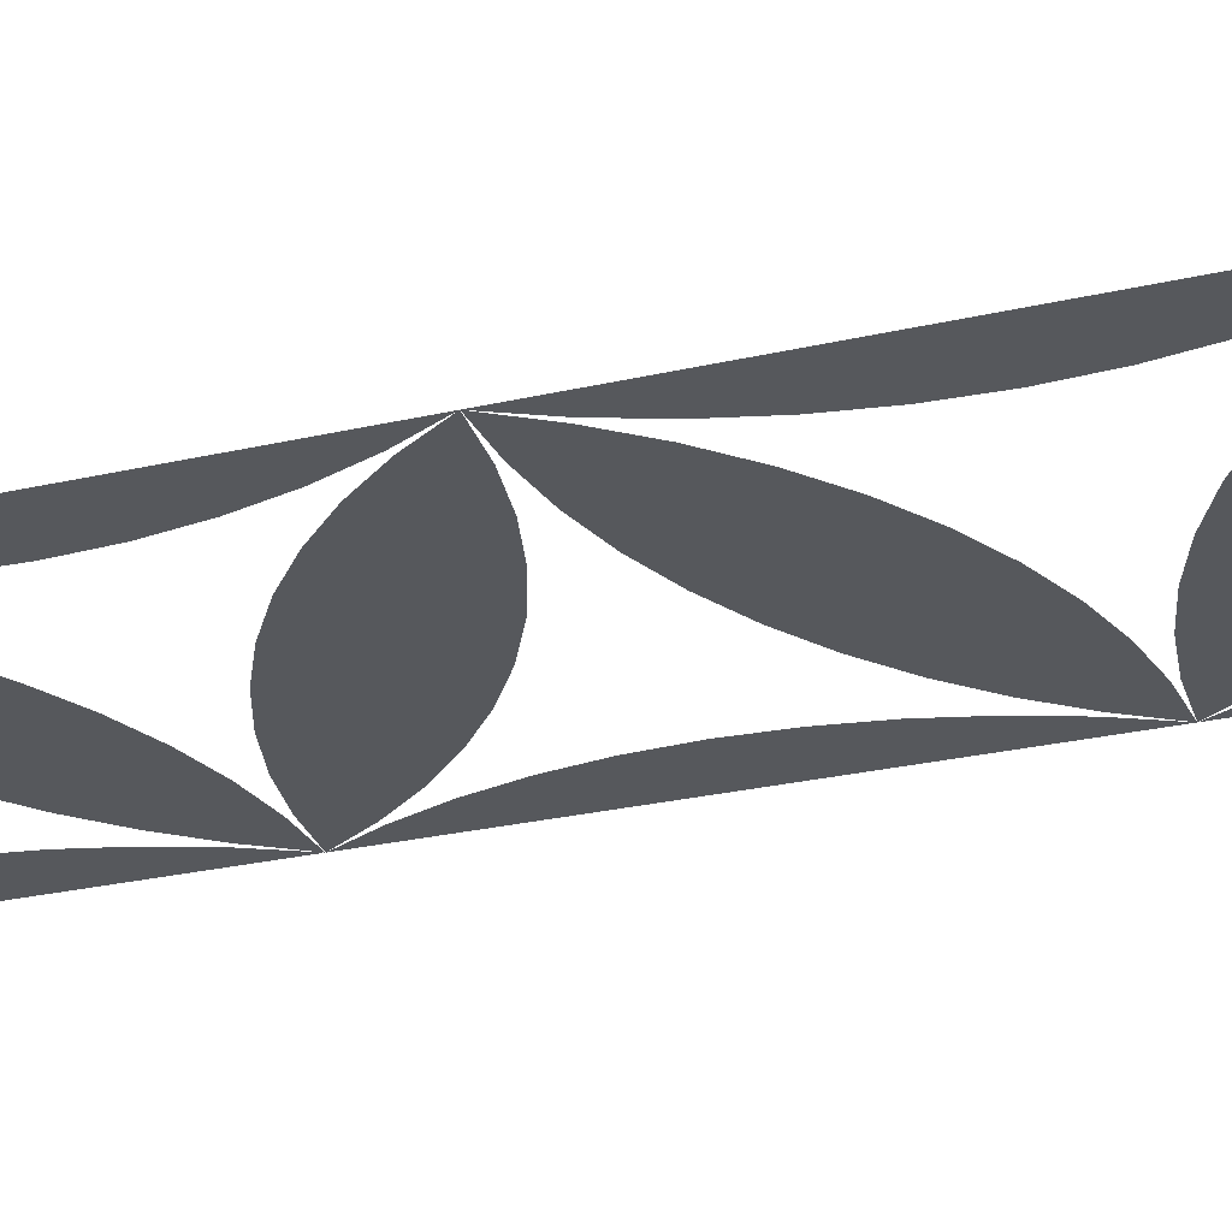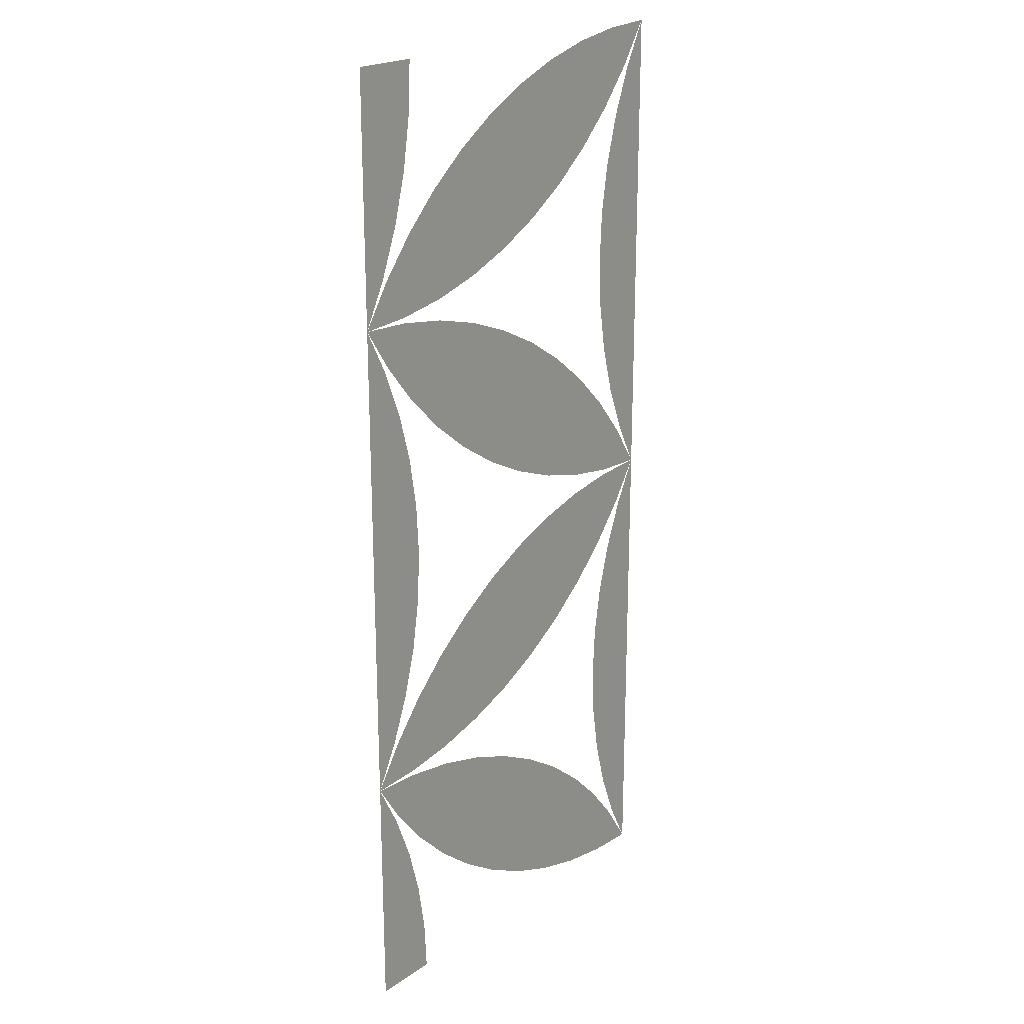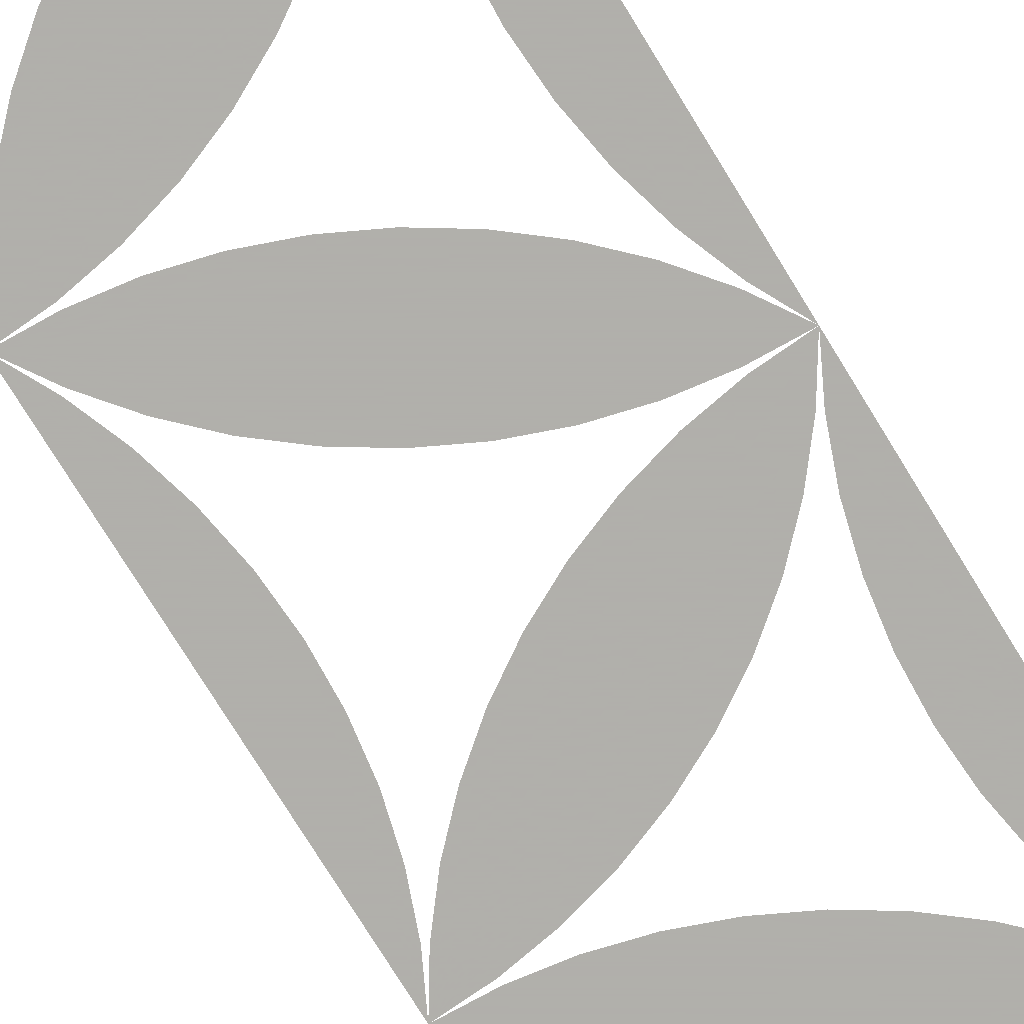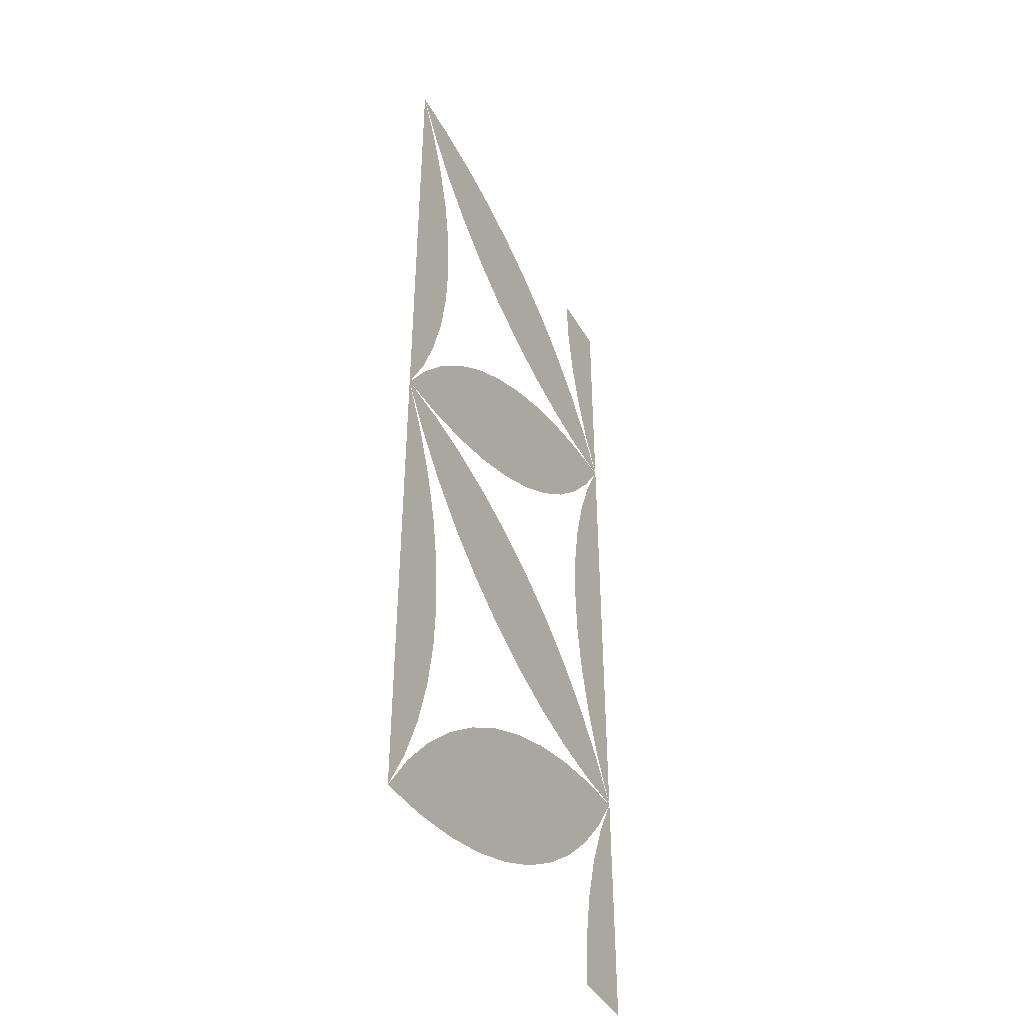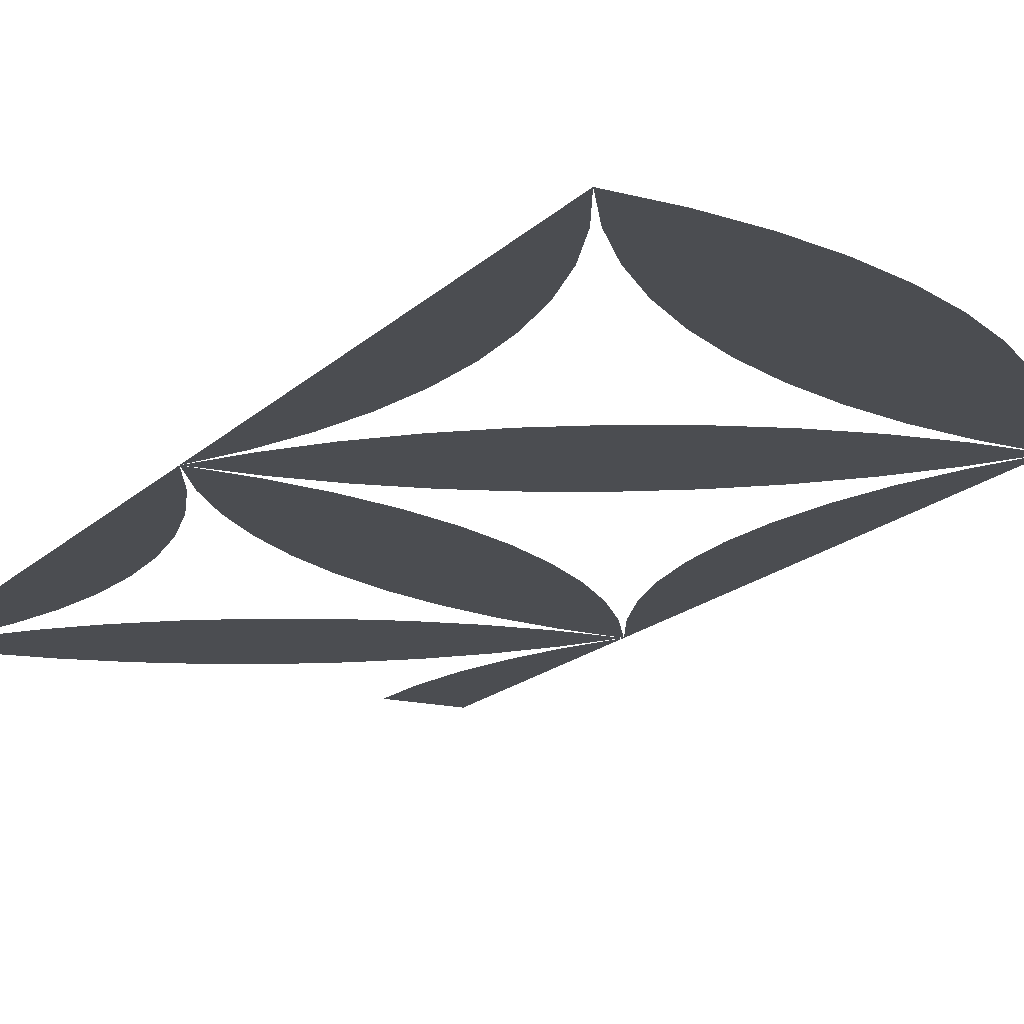
<metadata>
{"format":"obj","ext":"obj","renderer":"f3d","projection":"perspective","resolution":1024,"background":"white","views":[{"elev":-27.7,"azim":109.4,"up":"+Z"},{"elev":21.4,"azim":-50.2,"up":"+Y"},{"elev":-78.4,"azim":31.8,"up":"+Z"},{"elev":-44.0,"azim":118.6,"up":"+Y"},{"elev":-15.8,"azim":152.7,"up":"+Z"}]}
</metadata>
<code>
v -0.1726 0 0
v -0.1758 0.06035 0
v -0.1853 0.12 0
v -0.2009 0.1784 0
v -0.2226 0.2348 0
v -0.25 0.2887 0
v -0.25 0 0
v 0.25 0 0
v 0.1897 0.003163 0
v 0.13 0.01262 0
v 0.07159 0.02826 0
v 0.01517 0.04991 0
v -0.03868 0.07735 0
v -0.08936 0.1103 0
v -0.1363 0.1483 0
v -0.1791 0.191 0
v -0.2171 0.238 0
v -0.25 0.2887 0
v -0.1897 0.2855 0
v -0.13 0.2761 0
v -0.07159 0.2604 0
v -0.01517 0.2388 0
v 0.03868 0.2113 0
v 0.08936 0.1784 0
v 0.1363 0.1404 0
v 0.1791 0.09765 0
v 0.2171 0.05068 0
v 0.25 0 0
v 0.2226 0.05385 0
v 0.2009 0.1103 0
v 0.1853 0.1686 0
v 0.1758 0.2283 0
v 0.1726 0.2887 0
v 0.1758 0.349 0
v 0.1853 0.4087 0
v 0.2009 0.4671 0
v 0.2226 0.5235 0
v 0.25 0.5774 0
v -0.25 0.2887 0
v -0.2171 0.3394 0
v -0.1791 0.3863 0
v -0.1363 0.4291 0
v -0.08936 0.4671 0
v -0.03868 0.5 0
v 0.01517 0.5274 0
v 0.07159 0.5491 0
v 0.13 0.5647 0
v 0.1897 0.5742 0
v 0.25 0.5774 0
v 0.2171 0.5267 0
v 0.1791 0.4797 0
v 0.1363 0.437 0
v 0.08936 0.3989 0
v 0.03868 0.366 0
v -0.01517 0.3386 0
v -0.07159 0.3169 0
v -0.13 0.3013 0
v -0.1897 0.2918 0
v -0.25 0.2887 0
v -0.2226 0.3425 0
v -0.2009 0.3989 0
v -0.1853 0.4573 0
v -0.1758 0.517 0
v -0.1726 0.5774 0
v -0.25 0.5774 0
v -0.25 0.866 0
v -0.2226 0.8122 0
v -0.2009 0.7558 0
v -0.1853 0.6974 0
v -0.1758 0.6377 0
v -0.1726 0.5774 0
v -0.25 0.5774 0
v -0.25 0.866 0
v -0.2171 0.8153 0
v -0.1791 0.7684 0
v -0.1363 0.7256 0
v -0.08936 0.6876 0
v -0.03868 0.6547 0
v 0.01517 0.6273 0
v 0.07159 0.6056 0
v 0.13 0.59 0
v 0.1897 0.5805 0
v 0.25 0.5774 0
v 0.2171 0.628 0
v 0.1791 0.675 0
v 0.1363 0.7177 0
v 0.08936 0.7558 0
v 0.03868 0.7887 0
v -0.01517 0.8161 0
v -0.07159 0.8378 0
v -0.13 0.8534 0
v -0.1897 0.8629 0
v 0.25 1.155 0
v 0.2226 1.101 0
v 0.2009 1.044 0
v 0.1853 0.9861 0
v 0.1758 0.9264 0
v 0.1726 0.866 0
v 0.1758 0.8057 0
v 0.1853 0.746 0
v 0.2009 0.6876 0
v 0.2226 0.6312 0
v 0.25 0.5774 0
v 0.25 1.155 0
v 0.1897 1.152 0
v 0.13 1.142 0
v 0.07159 1.126 0
v 0.01517 1.105 0
v -0.03868 1.077 0
v -0.08936 1.044 0
v -0.1363 1.006 0
v -0.1791 0.9637 0
v -0.2171 0.9167 0
v -0.25 0.866 0
v -0.1897 0.8692 0
v -0.13 0.8786 0
v -0.07159 0.8943 0
v -0.01517 0.9159 0
v 0.03868 0.9434 0
v 0.08936 0.9763 0
v 0.1363 1.014 0
v 0.1791 1.057 0
v 0.2171 1.104 0
v -0.1726 1.155 0
v -0.1758 1.094 0
v -0.1853 1.035 0
v -0.2009 0.9763 0
v -0.2226 0.9199 0
v -0.25 0.866 0
v -0.25 1.155 0
f 124 125 126 127 128 129 130
f 124 130 129 128 127 126 125
f 104 105 106 107 108 109 110 111 112 113 114 115 116 117 118 119 120 121 122 123
f 104 123 122 121 120 119 118 117 116 115 114 113 112 111 110 109 108 107 106 105
f 93 94 95 96 97 98 99 100 101 102 103
f 93 103 102 101 100 99 98 97 96 95 94
f 73 74 75 76 77 78 79 80 81 82 83 84 85 86 87 88 89 90 91 92
f 73 92 91 90 89 88 87 86 85 84 83 82 81 80 79 78 77 76 75 74
f 1 2 3 4 5 6 7
f 1 7 6 5 4 3 2
f 8 9 10 11 12 13 14 15 16 17 18 19 20 21 22 23 24 25 26 27
f 8 27 26 25 24 23 22 21 20 19 18 17 16 15 14 13 12 11 10 9
f 28 29 30 31 32 33 34 35 36 37 38
f 28 38 37 36 35 34 33 32 31 30 29
f 39 40 41 42 43 44 45 46 47 48 49 50 51 52 53 54 55 56 57 58
f 39 58 57 56 55 54 53 52 51 50 49 48 47 46 45 44 43 42 41 40
f 59 60 61 62 63 64 65
f 59 65 64 63 62 61 60
f 66 67 68 69 70 71 72
f 66 72 71 70 69 68 67

</code>
